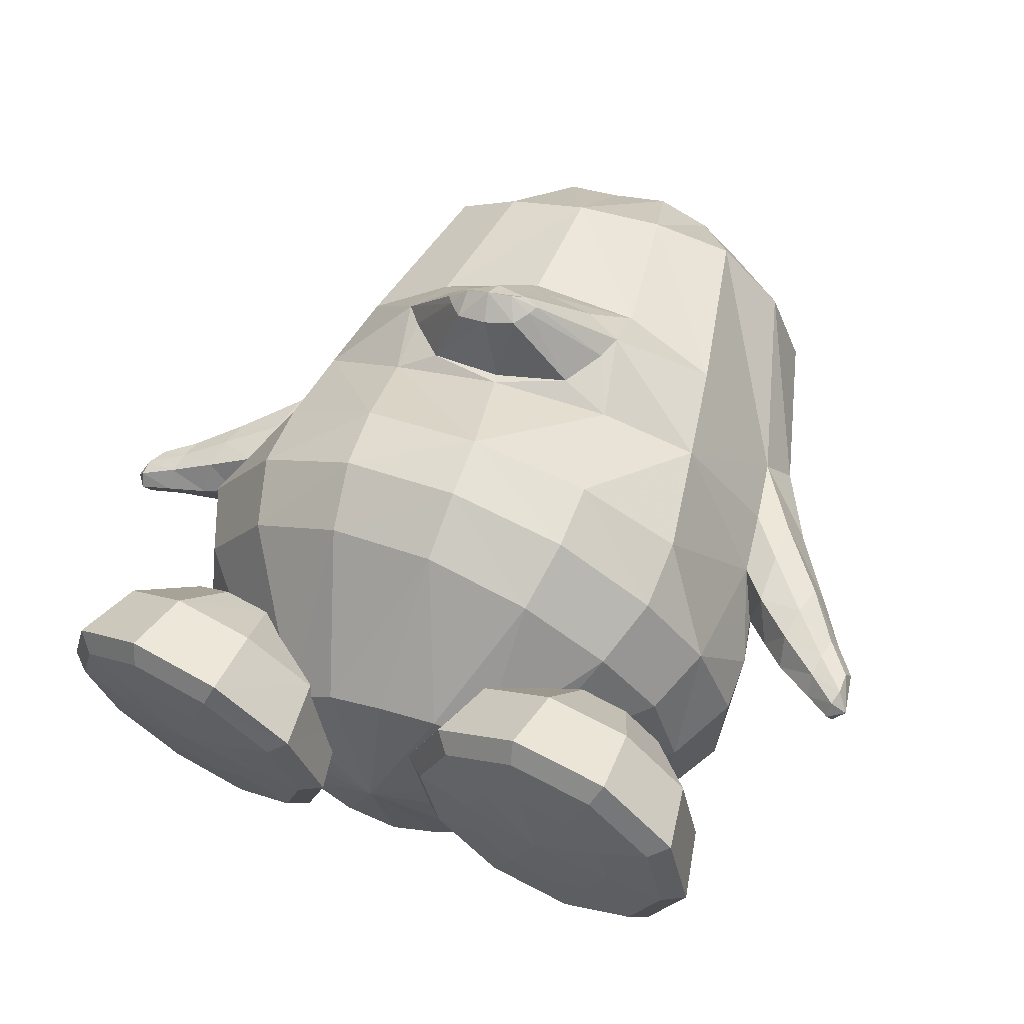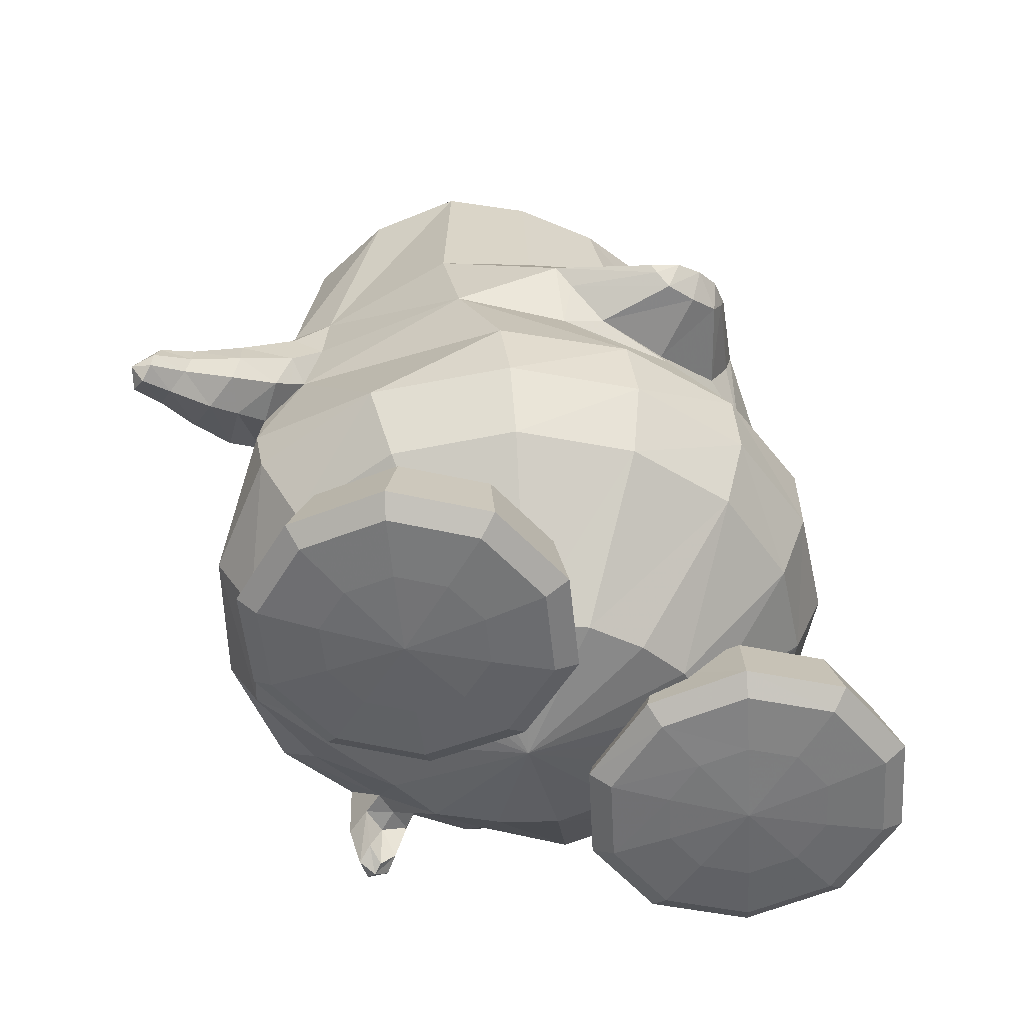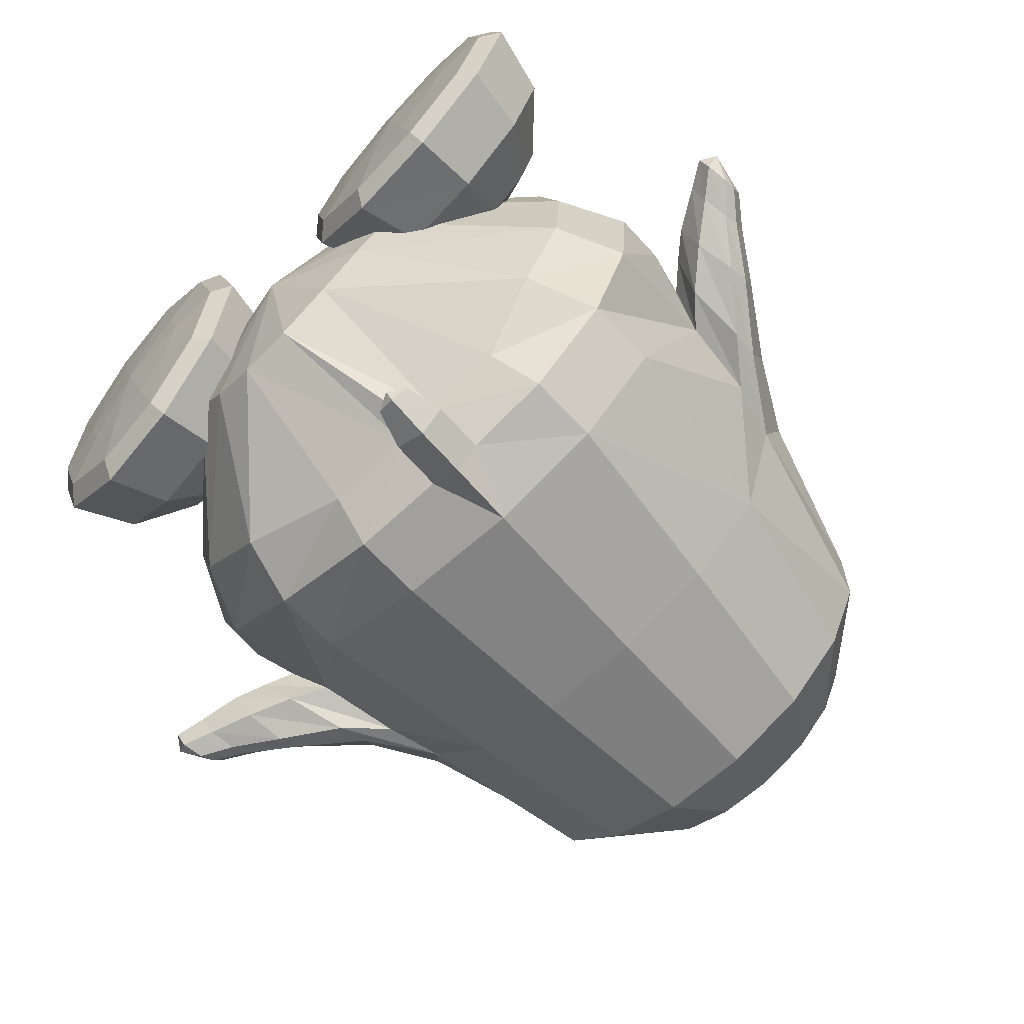
<metadata>
{"format":"obj","ext":"obj","renderer":"f3d","projection":"perspective","resolution":1024,"background":"white","views":[{"elev":60.2,"azim":27.7,"up":"+Z"},{"elev":-54.9,"azim":-46.3,"up":"+Y"},{"elev":-67.3,"azim":48.2,"up":"+Z"}]}
</metadata>
<code>
v -0.0932 0.1876 0.1491
v -0.175 0.179 0.1205
v -0.004729 0.2019 0.1551
v -0.2396 0.1785 0.07159
v 0.07457 0.2184 0.1355
v -0.2715 0.175 -0.01159
v 0.1386 0.2244 0.07201
v -0.2705 0.1737 -0.1015
v 0.1734 0.2263 -0.01096
v -0.2365 0.1744 -0.1843
v 0.1737 0.224 -0.1008
v -0.1741 0.1786 -0.2477
v 0.14 0.2177 -0.1838
v -0.09276 0.1865 -0.2819
v 0.07719 0.2083 -0.2473
v -0.004662 0.1971 -0.2818
v -0.08796 0.2719 0.07679
v -0.1425 0.269 0.0639
v -0.03345 0.2834 0.08592
v -0.1811 0.2636 0.02329
v 0.01969 0.2894 0.064
v -0.2017 0.2602 -0.02968
v 0.06039 0.2933 0.02352
v -0.2013 0.2589 -0.08693
v 0.08235 0.2947 -0.02933
v -0.1795 0.26 -0.1398
v 0.08258 0.2933 -0.08657
v -0.1396 0.2635 -0.1802
v 0.06106 0.2893 -0.1395
v -0.08794 0.2692 -0.202
v 0.02104 0.2833 -0.18
v -0.03136 0.2762 -0.2019
v -0.06575 0.3196 -0.0592
v 0.02739 0.003879 -0.3185
v -0.07831 -0.007995 -0.3186
v 0.1248 0.01736 -0.2777
v -0.1764 -0.0113 -0.2783
v 0.1999 0.02876 -0.2025
v -0.2703 -0.004802 -0.1523
v 0.2368 0.03782 -0.05017
v -0.295 0.01805 -0.1087
v 0.2387 0.06313 -0.000752
v -0.289 -0.005053 -0.05872
v 0.2186 0.03625 0.04345
v -0.2572 0.000518 0.08219
v 0.1322 0.04148 0.1608
v -0.1809 0.02844 0.1361
v 0.03267 0.0582 0.1793
v -0.08039 0.05463 0.1709
v -0.01943 -0.2036 0.2628
v -0.1419 -0.2056 0.2301
v 0.1001 -0.1932 0.2462
v -0.2421 -0.2015 0.1528
v 0.1959 -0.1786 0.1883
v -0.3099 -0.1419 -0.06327
v 0.254 -0.09705 0.04966
v -0.3215 -0.1798 -0.1052
v 0.2782 -0.1336 0.01594
v -0.2902 -0.1509 -0.149
v 0.27 -0.1008 -0.03522
v -0.1818 -0.2214 -0.3027
v 0.2499 -0.1704 -0.2189
v -0.06146 -0.2115 -0.3501
v 0.1702 -0.1815 -0.3036
v 0.05973 -0.1966 -0.35
v 0.06983 -0.2659 -0.3556
v -0.05599 -0.2813 -0.3472
v 0.1761 -0.2535 -0.3009
v -0.1775 -0.2895 -0.2982
v 0.2546 -0.2429 -0.2173
v -0.2759 -0.2865 -0.2101
v 0.2947 -0.237 -0.1079
v -0.3271 -0.2767 -0.09321
v 0.3001 -0.2341 0.007118
v -0.3085 -0.2717 0.04189
v 0.2631 -0.24 0.105
v -0.235 -0.2706 0.1596
v 0.2036 -0.252 0.1848
v -0.1309 -0.2703 0.233
v 0.1074 -0.2599 0.2436
v -0.01024 -0.2668 0.2615
v -0.004041 -0.3302 0.2327
v -0.113 -0.3342 0.2079
v 0.1024 -0.3261 0.2145
v -0.2086 -0.3358 0.1423
v 0.1873 -0.3187 0.1619
v -0.2736 -0.3382 0.03934
v 0.2435 -0.3072 0.08978
v -0.2876 -0.3427 -0.07645
v 0.2716 -0.3051 -0.002119
v -0.2471 -0.3495 -0.1854
v 0.2669 -0.3076 -0.1023
v -0.162 -0.3515 -0.2682
v 0.227 -0.3145 -0.1994
v -0.05255 -0.3221 -0.2993
v 0.155 -0.2991 -0.2577
v 0.06441 -0.3147 -0.3008
v -0.001118 -0.4832 -0.03946
v 0.007997 -0.4589 -0.1753
v -0.04852 -0.4613 -0.1768
v 0.06204 -0.4534 -0.1408
v -0.09816 -0.4619 -0.1507
v 0.107 -0.4479 -0.1006
v -0.1356 -0.4618 -0.1098
v 0.1352 -0.4381 -0.04179
v -0.1471 -0.4616 -0.05424
v 0.1483 -0.4281 0.01732
v -0.1361 -0.4615 0.001758
v 0.1387 -0.4237 0.06586
v -0.1043 -0.4588 0.05486
v 0.1067 -0.4284 0.09881
v -0.0565 -0.4545 0.09287
v 0.05757 -0.4391 0.1132
v 9.1e-05 -0.4491 0.1107
v -0.05114 -0.1012 0.2104
v -0.1656 -0.1096 0.1697
v 0.06872 -0.08185 0.2071
v -0.2552 -0.09944 0.1059
v 0.1626 -0.06275 0.1742
v -0.1682 -0.05851 0.184
v 0.03673 -0.02683 0.2228
v -0.1288 -0.08954 0.1913
v 0.01575 -0.06852 0.2168
v -0.1871 -0.03968 0.18
v 0.0426 -0.002842 0.2257
v -0.1567 -0.009024 0.1861
v 0.00153 0.01828 0.2182
v -0.1082 0.01509 0.1963
v -0.05282 0.02556 0.2075
v -0.08241 0.02896 0.203
v -0.05456 -0.09001 0.2063
v 0.03845 -0.2711 -0.3415
v 0.09371 -0.2639 -0.3304
v 0.03711 -0.3144 -0.2946
v 0.08178 -0.3091 -0.2849
v 0.04232 -0.3168 -0.3192
v 0.09297 -0.3103 -0.309
v 0.04693 -0.3238 -0.3488
v 0.1019 -0.3167 -0.3377
v 0.07048 -0.3205 -0.3236
v 0.07812 -0.3186 -0.3628
v 0.08212 -0.3623 -0.3545
v 0.07732 -0.3635 -0.33
v 0.06207 -0.3611 -0.3463
v 0.09655 -0.3566 -0.3393
v 0.05855 -0.3508 -0.3284
v 0.09035 -0.3467 -0.322
v 0.08036 -0.369 -0.3415
v -0.2993 -0.07595 -0.0534
v 0.2379 -0.03329 0.05357
v -0.2757 -0.0685 -0.1639
v 0.2589 -0.02327 -0.05678
v -0.3086 -0.07933 -0.1598
v 0.2927 -0.03482 -0.03977
v -0.3271 -0.05568 -0.1144
v 0.2868 -0.009199 0.008346
v -0.3279 -0.07427 -0.06585
v 0.2727 -0.02958 0.05362
v -0.3412 -0.1698 -0.06905
v 0.2837 -0.1259 0.05707
v -0.3532 -0.1961 -0.1101
v 0.3049 -0.1554 0.02259
v -0.3255 -0.174 -0.1542
v 0.2997 -0.1298 -0.02776
v -0.3317 -0.1203 -0.06015
v 0.2773 -0.07523 0.06231
v -0.3094 -0.113 -0.1707
v 0.299 -0.06735 -0.04824
v -0.3717 -0.114 -0.1228
v 0.3407 -0.07689 0.02032
v -0.3654 -0.1313 -0.1598
v 0.3457 -0.09519 -0.01684
v -0.3786 -0.1268 -0.08502
v 0.331 -0.09006 0.0576
v -0.3836 -0.2109 -0.1156
v 0.3318 -0.1757 0.02792
v -0.3843 -0.1908 -0.08483
v 0.3248 -0.155 0.05756
v -0.3728 -0.1946 -0.1527
v 0.3385 -0.1588 -0.009876
v -0.3824 -0.1584 -0.07908
v 0.3268 -0.1224 0.06345
v -0.3667 -0.1539 -0.1675
v 0.3458 -0.1181 -0.02428
v -0.4177 -0.1535 -0.1288
v 0.3783 -0.126 0.03029
v -0.4137 -0.1674 -0.1527
v 0.3808 -0.1397 0.006123
v -0.4219 -0.1639 -0.104
v 0.3711 -0.1362 0.05447
v -0.4282 -0.2084 -0.1047
v 0.3689 -0.1812 0.05443
v -0.4278 -0.2241 -0.124
v 0.3727 -0.1971 0.03568
v -0.4204 -0.2113 -0.148
v 0.3771 -0.184 0.01116
v -0.4254 -0.1863 -0.1008
v 0.369 -0.1588 0.05791
v -0.4156 -0.1844 -0.157
v 0.381 -0.1569 0.002091
v -0.4468 -0.1889 -0.1509
v 0.4064 -0.1669 0.01903
v -0.4489 -0.1766 -0.133
v 0.404 -0.1547 0.03688
v -0.4544 -0.1871 -0.1148
v 0.4004 -0.1655 0.05546
v -0.4617 -0.2243 -0.1151
v 0.4004 -0.2033 0.05635
v -0.4584 -0.2337 -0.1295
v 0.4008 -0.2124 0.04134
v -0.4545 -0.2251 -0.1478
v 0.4056 -0.2038 0.02325
v -0.4623 -0.2085 -0.1126
v 0.4029 -0.1879 0.05953
v -0.4493 -0.2029 -0.1548
v 0.4075 -0.1813 0.01579
v -0.4719 -0.219 -0.1328
v 0.4171 -0.2005 0.04387
v -0.3311 -0.226 -0.1016
v 0.2937 -0.1808 0.01403
v -0.1928 -0.3703 0.006178
v 0.1998 -0.332 0.06301
v -0.1149 -0.3901 0.003422
v 0.1207 -0.349 0.06714
v -0.05869 -0.4429 -0.000829
v 0.06334 -0.3999 0.07311
v -0.04029 -0.5114 -0.006784
v 0.04255 -0.4679 0.07656
v -0.06211 -0.5254 -0.007896
v 0.0638 -0.4827 0.07572
v -0.1204 -0.5289 -0.008172
v 0.1217 -0.4884 0.07203
v -0.1358 -0.5239 -0.05645
v 0.1339 -0.4896 0.02272
v -0.08883 -0.5172 -0.09145
v 0.08507 -0.4853 -0.009716
v -0.07113 -0.5021 -0.1033
v 0.06713 -0.471 -0.02209
v -0.08541 -0.435 -0.08444
v 0.08467 -0.4029 -0.01238
v -0.131 -0.3848 -0.04622
v 0.133 -0.3505 0.01548
v -0.1698 -0.3828 -0.0741
v 0.171 -0.3529 -0.01363
v -0.1543 -0.4281 -0.1357
v 0.1501 -0.4044 -0.06827
v -0.1507 -0.4938 -0.1625
v 0.1426 -0.4725 -0.08693
v -0.1578 -0.5099 -0.1428
v 0.1504 -0.4865 -0.06601
v -0.1756 -0.5195 -0.08594
v 0.1717 -0.4903 -0.009759
v -0.2244 -0.5175 -0.08537
v 0.2204 -0.4901 -0.01262
v -0.2425 -0.5062 -0.1421
v 0.2349 -0.486 -0.07131
v -0.2486 -0.4893 -0.1617
v 0.2401 -0.4718 -0.09312
v -0.2389 -0.4242 -0.1348
v 0.2345 -0.4036 -0.07337
v -0.2185 -0.3807 -0.07325
v 0.2198 -0.3526 -0.01608
v -0.2577 -0.3816 -0.04279
v 0.261 -0.3517 0.01164
v -0.3069 -0.4258 -0.08211
v 0.3059 -0.402 -0.02541
v -0.3271 -0.4913 -0.1009
v 0.3226 -0.47 -0.03773
v -0.3105 -0.5079 -0.08941
v 0.3063 -0.4845 -0.02334
v -0.2637 -0.5185 -0.05496
v 0.2617 -0.4892 0.01508
v -0.2784 -0.5222 -0.00633
v 0.2796 -0.4879 0.06275
v -0.336 -0.5143 -0.005173
v 0.3374 -0.4822 0.05922
v -0.3565 -0.4987 -0.003618
v 0.3585 -0.4674 0.05761
v -0.3324 -0.4322 0.002129
v 0.337 -0.3998 0.05716
v -0.2724 -0.3853 0.005843
v 0.2789 -0.3504 0.05931
v -0.257 -0.3903 0.05412
v 0.2667 -0.3493 0.1087
v -0.3056 -0.4408 0.08576
v 0.3158 -0.3977 0.1428
v -0.3256 -0.5086 0.09295
v 0.334 -0.465 0.1565
v -0.3092 -0.5229 0.07845
v 0.3162 -0.4802 0.1449
v -0.2629 -0.5271 0.04195
v 0.2674 -0.4867 0.1122
v -0.1996 -0.5302 -0.007666
v 0.2007 -0.4929 0.06749
v -0.2232 -0.5315 0.07144
v 0.2296 -0.4861 0.1445
v -0.2404 -0.5304 0.1295
v 0.2508 -0.4791 0.2008
v -0.2461 -0.5173 0.1519
v 0.2585 -0.4638 0.2211
v -0.2368 -0.4483 0.1368
v 0.2504 -0.3967 0.1988
v -0.2172 -0.3946 0.08361
v 0.229 -0.3486 0.1411
v -0.1685 -0.3962 0.08293
v 0.1801 -0.3481 0.1437
v -0.1522 -0.4519 0.1358
v 0.1659 -0.397 0.2037
v -0.1484 -0.5215 0.1508
v 0.1609 -0.4642 0.2268
v -0.1558 -0.534 0.1285
v 0.1663 -0.4794 0.2058
v -0.1743 -0.5335 0.07087
v 0.1808 -0.4863 0.1474
v -0.1351 -0.5326 0.04046
v 0.1396 -0.4872 0.1197
v -0.08775 -0.5322 0.0759
v 0.0949 -0.4809 0.1578
v -0.06986 -0.5193 0.09005
v 0.07845 -0.4657 0.1715
v -0.08421 -0.4494 0.08329
v 0.09437 -0.3976 0.1557
v -0.1293 -0.3945 0.05239
v 0.1387 -0.3483 0.1156
v -0.1216 -0.06449 0.2615
v -0.1063 -0.07694 0.2641
v -0.03788 -0.04856 0.2785
v -0.04753 -0.06575 0.2761
v -0.1284 -0.05676 0.2604
v -0.03433 -0.03885 0.2795
v -0.1159 -0.04303 0.2631
v -0.05091 -0.03065 0.2763
v -0.0961 -0.03226 0.2673
v -0.07327 -0.02791 0.2719
v -0.08546 -0.02651 0.2701
v -0.0763 -0.07564 0.271
v -0.08461 -0.05144 0.2893
v -0.1076 -0.05421 0.2805
v -0.0606 -0.04525 0.29
f 33 18 17
f 17 19 33
f 33 20 18
f 19 21 33
f 33 22 20
f 21 23 33
f 33 24 22
f 23 25 33
f 33 26 24
f 25 27 33
f 33 28 26
f 27 29 33
f 33 30 28
f 29 31 33
f 33 32 30
f 31 32 33
f 1 17 18 2
f 1 3 19 17
f 2 18 20 4
f 21 19 3 5
f 4 20 22 6
f 23 21 5 7
f 6 22 24 8
f 25 23 7 9
f 8 24 26 10
f 27 25 9 11
f 10 26 28 12
f 29 27 11 13
f 12 28 30 14
f 31 29 13 15
f 14 30 32 16
f 32 31 15 16
f 14 16 34 35
f 34 16 15 36
f 12 14 35 37
f 36 15 13 38
f 10 12 37 39
f 38 13 11 40
f 8 10 39 41
f 40 11 9 42
f 6 8 41 43
f 42 9 7 44
f 4 6 43 45
f 44 7 5 46
f 2 4 45 47
f 46 5 3 48
f 1 2 47 49
f 1 49 48 3
f 37 35 63 61
f 64 36 38 62
f 35 34 65 63
f 65 34 36 64
f 61 63 67 69
f 68 64 62 70
f 59 61 69 71
f 70 62 60 72
f 53 55 75 77
f 76 56 54 78
f 51 53 77 79
f 78 54 52 80
f 50 51 79 81
f 80 52 50 81
f 81 79 83 82
f 84 80 81 82
f 79 77 85 83
f 86 78 80 84
f 77 75 87 85
f 88 76 78 86
f 75 73 89 87
f 90 74 76 88
f 73 71 91 89
f 92 72 74 90
f 71 69 93 91
f 94 70 72 92
f 69 67 95 93
f 96 68 70 94
f 93 95 100 102
f 101 96 94 103
f 91 93 102 104
f 103 94 92 105
f 89 91 104 106
f 105 92 90 107
f 87 89 106 108
f 107 90 88 109
f 85 87 108 110
f 109 88 86 111
f 83 85 110 112
f 111 86 84 113
f 82 83 112 114
f 113 84 82 114
f 98 114 112
f 113 114 98
f 98 112 110
f 111 113 98
f 98 110 108
f 109 111 98
f 98 108 106
f 107 109 98
f 98 106 104
f 105 107 98
f 98 104 102
f 103 105 98
f 98 102 100
f 101 103 98
f 98 100 99
f 99 101 98
f 116 51 50 115
f 50 52 117 115
f 118 53 51 116
f 52 54 119 117
f 53 118 55
f 56 119 54
f 118 45 43
f 44 46 119
f 115 131 122 116
f 123 131 115 117
f 116 122 120
f 121 123 117
f 116 120 124 118
f 125 121 117 119
f 45 118 124
f 125 119 46
f 45 124 47
f 48 125 46
f 47 124 126
f 127 125 48
f 47 126 128
f 129 127 48
f 49 128 130
f 130 129 49
f 47 128 49
f 49 129 48
f 132 63 65
f 65 64 133
f 66 132 65
f 65 133 66
f 132 67 63
f 64 68 133
f 67 132 134 95
f 135 133 68 96
f 134 99 100
f 101 99 135
f 95 134 100
f 101 135 96
f 134 97 99
f 99 97 135
f 134 132 138 136
f 139 133 135 137
f 97 134 136 140
f 137 135 97 140
f 132 66 141 138
f 141 66 133 139
f 138 141 142 144
f 142 141 139 145
f 140 136 146 143
f 147 137 140 143
f 136 138 144 146
f 145 139 137 147
f 148 146 144
f 145 147 148
f 142 148 144
f 145 148 142
f 148 143 146
f 147 143 148
f 151 37 61
f 62 38 152
f 59 151 61
f 62 152 60
f 151 39 37
f 38 40 152
f 43 149 118
f 119 150 44
f 149 55 118
f 119 56 150
f 41 39 153 155
f 154 40 42 156
f 43 41 155 157
f 156 42 44 158
f 57 55 159 161
f 160 56 58 162
f 59 57 161 163
f 162 58 60 164
f 149 43 157 165
f 158 44 150 166
f 55 149 165 159
f 166 150 56 160
f 39 151 167 153
f 168 152 40 154
f 151 59 163 167
f 164 60 152 168
f 155 153 171 169
f 172 154 156 170
f 157 155 169 173
f 170 156 158 174
f 161 159 177 175
f 178 160 162 176
f 163 161 175 179
f 176 162 164 180
f 165 157 173 181
f 174 158 166 182
f 159 165 181 177
f 182 166 160 178
f 153 167 183 171
f 184 168 154 172
f 167 163 179 183
f 180 164 168 184
f 169 171 187 185
f 188 172 170 186
f 173 169 185 189
f 186 170 174 190
f 175 177 191 193
f 192 178 176 194
f 179 175 193 195
f 194 176 180 196
f 181 173 189 197
f 190 174 182 198
f 177 181 197 191
f 198 182 178 192
f 171 183 199 187
f 200 184 172 188
f 183 179 195 199
f 196 180 184 200
f 185 187 201 203
f 202 188 186 204
f 189 185 203 205
f 204 186 190 206
f 193 191 207 209
f 208 192 194 210
f 195 193 209 211
f 210 194 196 212
f 197 189 205 213
f 206 190 198 214
f 191 197 213 207
f 214 198 192 208
f 187 199 215 201
f 216 200 188 202
f 199 195 211 215
f 212 196 200 216
f 207 217 209
f 210 218 208
f 207 213 217
f 218 214 208
f 205 217 213
f 214 218 206
f 203 217 205
f 206 218 204
f 201 217 203
f 204 218 202
f 201 215 217
f 218 216 202
f 211 217 215
f 216 218 212
f 209 217 211
f 212 218 210
f 219 59 71
f 72 60 220
f 73 219 71
f 72 220 74
f 219 57 59
f 60 58 220
f 219 75 55
f 56 76 220
f 57 219 55
f 56 220 58
f 219 73 75
f 76 74 220
f 293 233 231
f 232 234 294
f 231 233 235 229
f 236 234 232 230
f 229 235 237 227
f 238 236 230 228
f 227 237 239 225
f 240 238 228 226
f 225 239 241 223
f 242 240 226 224
f 223 241 221
f 222 242 224
f 241 243 221
f 222 244 242
f 239 245 243 241
f 244 246 240 242
f 237 247 245 239
f 246 248 238 240
f 235 249 247 237
f 248 250 236 238
f 233 251 249 235
f 250 252 234 236
f 293 251 233
f 234 252 294
f 293 253 251
f 252 254 294
f 251 253 255 249
f 256 254 252 250
f 249 255 257 247
f 258 256 250 248
f 247 257 259 245
f 260 258 248 246
f 245 259 261 243
f 262 260 246 244
f 243 261 221
f 222 262 244
f 261 263 221
f 222 264 262
f 259 265 263 261
f 264 266 260 262
f 257 267 265 259
f 266 268 258 260
f 255 269 267 257
f 268 270 256 258
f 253 271 269 255
f 270 272 254 256
f 293 271 253
f 254 272 294
f 293 273 271
f 272 274 294
f 271 273 275 269
f 276 274 272 270
f 269 275 277 267
f 278 276 270 268
f 267 277 279 265
f 280 278 268 266
f 265 279 281 263
f 282 280 266 264
f 263 281 221
f 222 282 264
f 281 283 221
f 222 284 282
f 279 285 283 281
f 284 286 280 282
f 277 287 285 279
f 286 288 278 280
f 275 289 287 277
f 288 290 276 278
f 273 291 289 275
f 290 292 274 276
f 293 291 273
f 274 292 294
f 293 295 291
f 292 296 294
f 291 295 297 289
f 298 296 292 290
f 289 297 299 287
f 300 298 290 288
f 287 299 301 285
f 302 300 288 286
f 285 301 303 283
f 304 302 286 284
f 283 303 221
f 222 304 284
f 303 305 221
f 222 306 304
f 301 307 305 303
f 306 308 302 304
f 299 309 307 301
f 308 310 300 302
f 297 311 309 299
f 310 312 298 300
f 295 313 311 297
f 312 314 296 298
f 293 313 295
f 296 314 294
f 293 315 313
f 314 316 294
f 313 315 317 311
f 318 316 314 312
f 311 317 319 309
f 320 318 312 310
f 309 319 321 307
f 322 320 310 308
f 307 321 323 305
f 324 322 308 306
f 305 323 221
f 222 324 306
f 323 223 221
f 222 224 324
f 321 225 223 323
f 224 226 322 324
f 319 227 225 321
f 226 228 320 322
f 317 229 227 319
f 228 230 318 320
f 315 231 229 317
f 230 232 316 318
f 293 231 315
f 316 232 294
f 120 122 326 325
f 123 121 327 328
f 124 120 325 329
f 121 125 330 327
f 126 124 329 331
f 125 127 332 330
f 128 126 331 333
f 127 129 334 332
f 130 128 333 335
f 129 130 335 334
f 122 131 336 326
f 131 123 328 336
f 329 338 331
f 331 338 337 333
f 333 337 335
f 334 335 337
f 332 334 337 339
f 330 332 339
f 328 339 337 336
f 326 336 337 338
f 325 326 338
f 325 338 329
f 327 339 328
f 327 330 339

</code>
